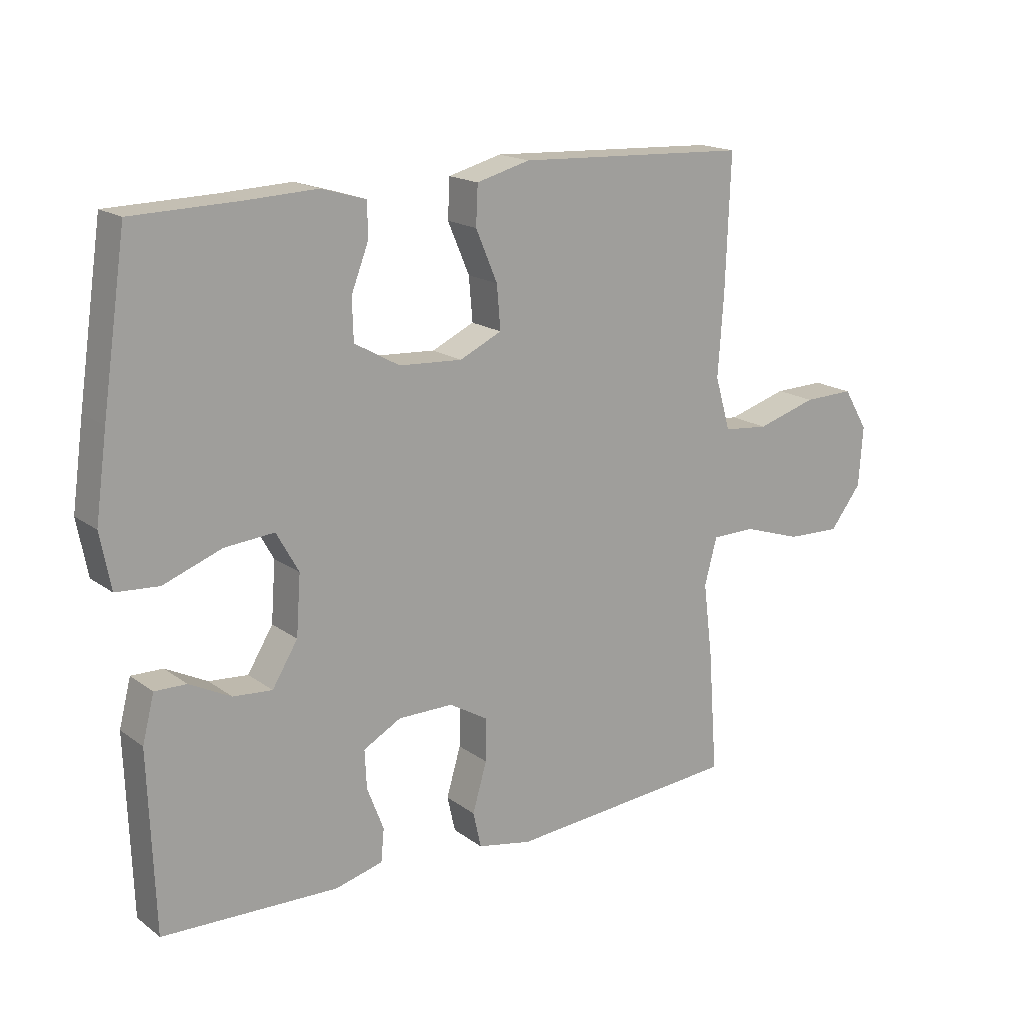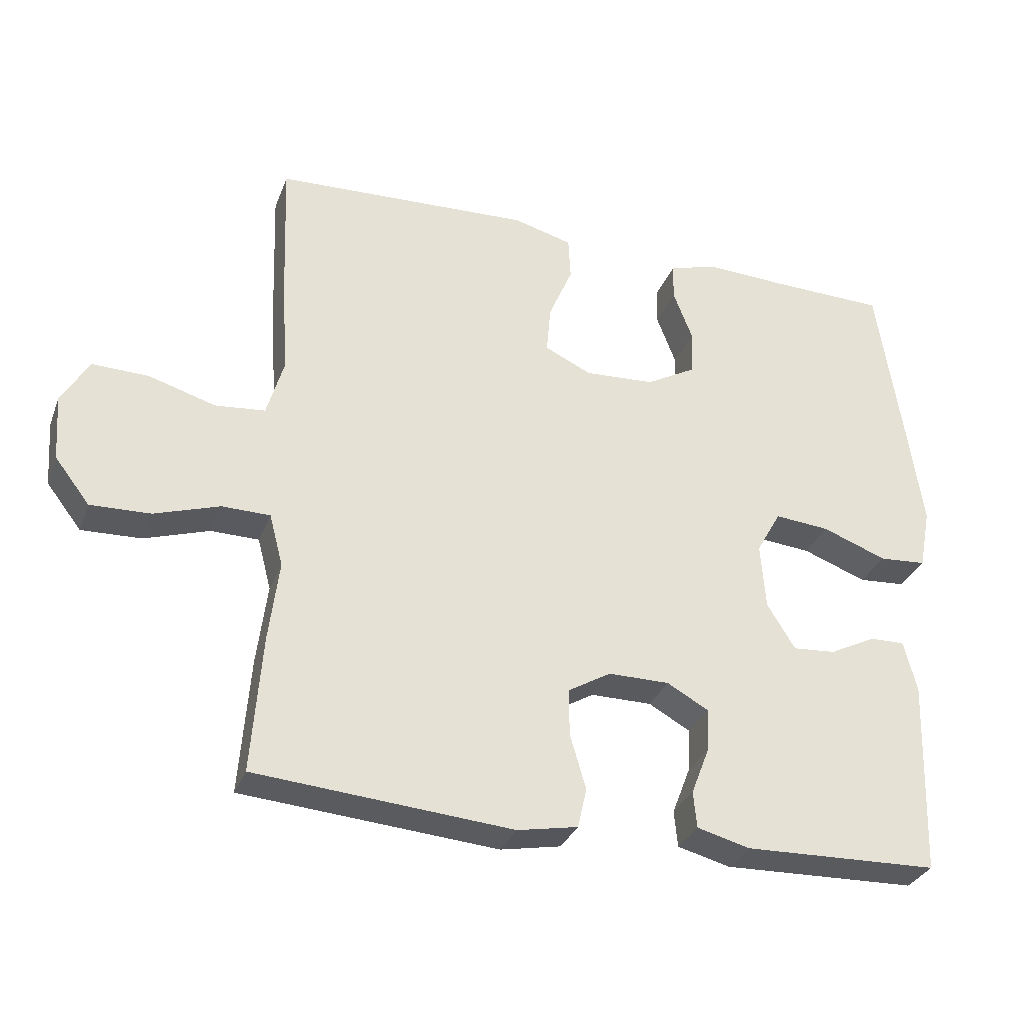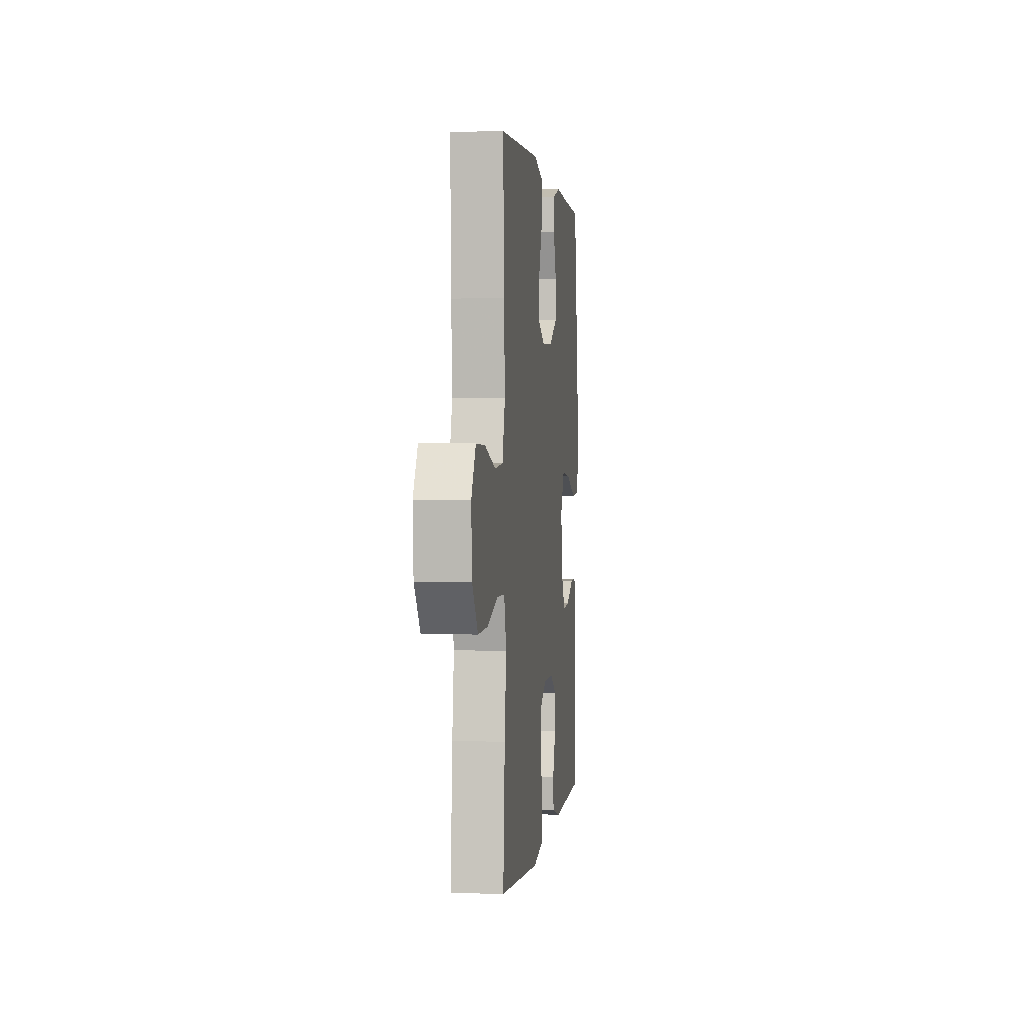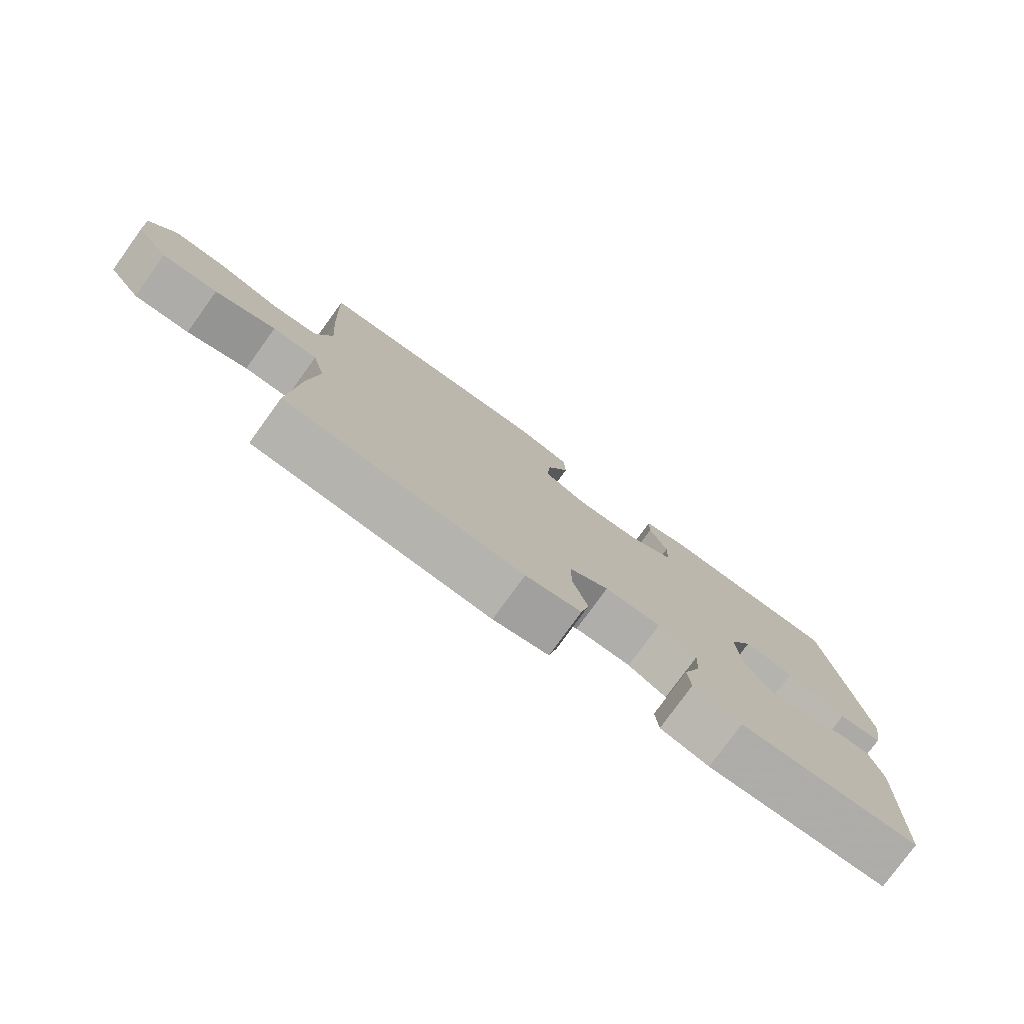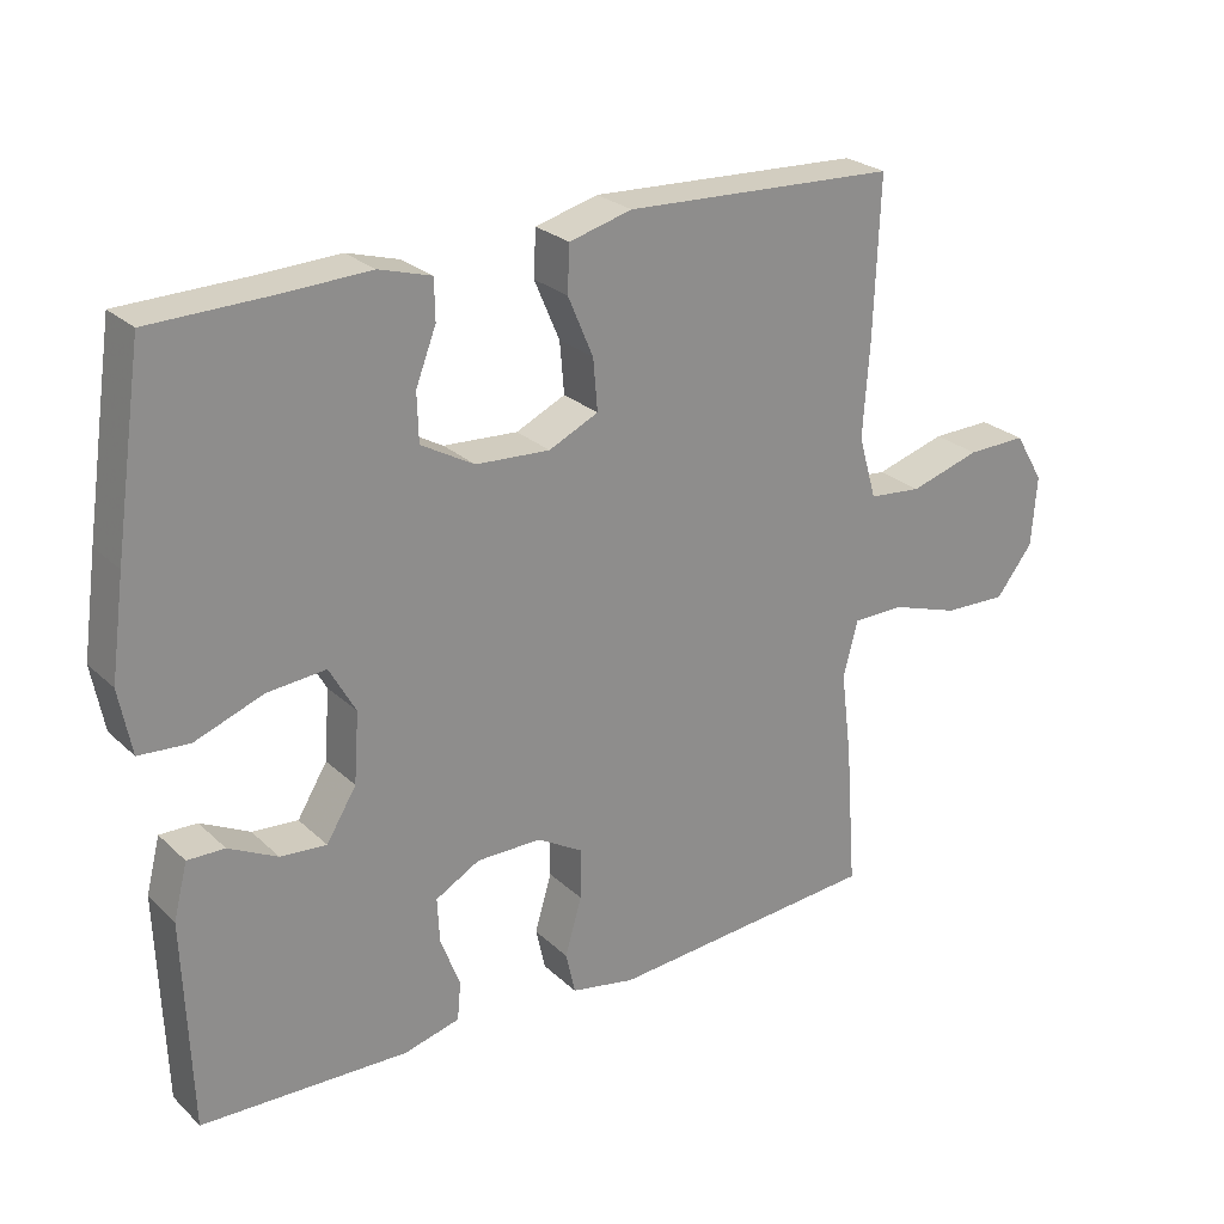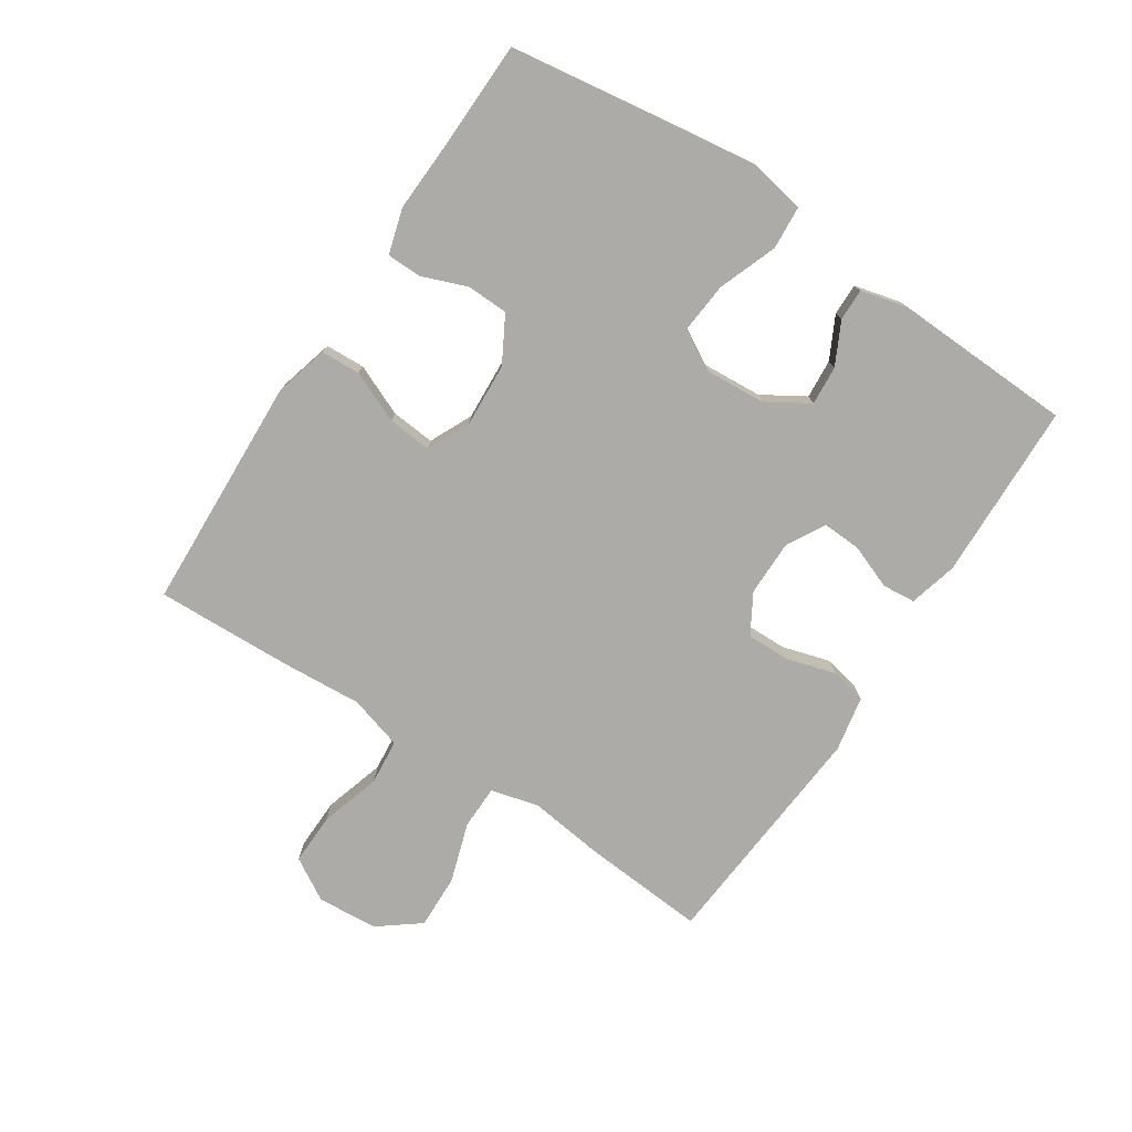
<metadata>
{"format":"obj","ext":"obj","renderer":"f3d","projection":"perspective","resolution":1024,"background":"white","views":[{"elev":17.3,"azim":144.6,"up":"+Z"},{"elev":-31.6,"azim":-18.9,"up":"+Z"},{"elev":1.4,"azim":-83.0,"up":"+Z"},{"elev":-77.9,"azim":-35.9,"up":"+Z"},{"elev":25.5,"azim":145.2,"up":"+Z"},{"elev":-76.4,"azim":56.6,"up":"+Y"}]}
</metadata>
<code>
v 0.5 0.07 -0.5
v 0.216 0.07 -0.509
v 0.139 0.07 -0.489
v 0.134 0.07 -0.436
v 0.161 0.07 -0.366
v 0.164 0.07 -0.304
v 0.103 0.07 -0.27
v 0.014 0.07 -0.27
v -0.049 0.07 -0.307
v -0.048 0.07 -0.376
v -0.025 0.07 -0.455
v -0.038 0.07 -0.513
v -0.126 0.07 -0.53
v -0.5 0.07 -0.5
v -0.485 0.07 -0.301
v -0.47 0.07 -0.182
v -0.49 0.07 -0.106
v -0.56 0.07 -0.105
v -0.655 0.07 -0.136
v -0.742 0.07 -0.139
v -0.793 0.07 -0.073
v -0.8 0.07 0.024
v -0.76 0.07 0.091
v -0.678 0.07 0.089
v -0.581 0.07 0.06
v -0.508 0.07 0.067
v -0.483 0.07 0.153
v -0.492 0.07 0.283
v -0.5 0.07 0.5
v -0.257 0.07 0.511
v -0.124 0.07 0.517
v -0.038 0.07 0.494
v -0.035 0.07 0.431
v -0.07 0.07 0.349
v -0.076 0.07 0.279
v -0.008 0.07 0.247
v 0.094 0.07 0.253
v 0.167 0.07 0.294
v 0.169 0.07 0.36
v 0.141 0.07 0.433
v 0.142 0.07 0.488
v 0.214 0.07 0.509
v 0.328 0.07 0.504
v 0.5 0.07 0.5
v 0.539 0.07 0.237
v 0.558 0.07 0.101
v 0.541 0.07 0.012
v 0.472 0.07 0.007
v 0.378 0.07 0.042
v 0.298 0.07 0.049
v 0.262 0.07 -0.015
v 0.269 0.07 -0.111
v 0.31 0.07 -0.178
v 0.373 0.07 -0.173
v 0.44 0.07 -0.139
v 0.491 0.07 -0.138
v 0.51 0.07 -0.213
v 0.5 0 -0.5
v 0.216 0 -0.509
v 0.139 0 -0.489
v 0.134 0 -0.436
v 0.161 0 -0.366
v 0.164 0 -0.304
v 0.103 0 -0.27
v 0.014 0 -0.27
v -0.049 0 -0.307
v -0.048 0 -0.376
v -0.025 0 -0.455
v -0.038 0 -0.513
v -0.126 0 -0.53
v -0.5 0 -0.5
v -0.485 0 -0.301
v -0.47 0 -0.182
v -0.49 0 -0.106
v -0.56 0 -0.105
v -0.655 0 -0.136
v -0.742 0 -0.139
v -0.793 0 -0.073
v -0.8 0 0.024
v -0.76 0 0.091
v -0.678 0 0.089
v -0.581 0 0.06
v -0.508 0 0.067
v -0.483 0 0.153
v -0.492 0 0.283
v -0.5 0 0.5
v -0.257 0 0.511
v -0.124 0 0.517
v -0.038 0 0.494
v -0.035 0 0.431
v -0.07 0 0.349
v -0.076 0 0.279
v -0.008 0 0.247
v 0.094 0 0.253
v 0.167 0 0.294
v 0.169 0 0.36
v 0.141 0 0.433
v 0.142 0 0.488
v 0.214 0 0.509
v 0.328 0 0.504
v 0.5 0 0.5
v 0.539 0 0.237
v 0.558 0 0.101
v 0.541 0 0.012
v 0.472 0 0.007
v 0.378 0 0.042
v 0.298 0 0.049
v 0.262 0 -0.015
v 0.269 0 -0.111
v 0.31 0 -0.178
v 0.373 0 -0.173
v 0.44 0 -0.139
v 0.491 0 -0.138
v 0.51 0 -0.213
f 3 4 5
f 2 3 5
f 1 2 5
f 57 1 5
f 56 57 5
f 55 56 5
f 54 55 5
f 53 54 5 6
f 52 53 6 7
f 51 52 7 8
f 50 51 8 9
f 47 48 49
f 46 47 49
f 45 46 49
f 44 45 49
f 43 44 49
f 43 49 50
f 42 43 50
f 41 42 50
f 40 41 50
f 39 40 50
f 38 39 50
f 37 38 50 9
f 32 33 34
f 31 32 34
f 30 31 34
f 29 30 34
f 28 29 34
f 27 28 34
f 26 27 34 35
f 23 24 25
f 22 23 25
f 21 22 25
f 20 21 25
f 19 20 25
f 18 19 25
f 17 18 25 26
f 26 35 36
f 17 26 36
f 16 17 36
f 14 15 16
f 13 14 16
f 12 13 16
f 11 12 16
f 10 11 16
f 16 36 37 9
f 9 10 16
f 62 61 60
f 62 60 59
f 62 59 58
f 62 58 114
f 62 114 113
f 62 113 112
f 62 112 111
f 63 62 111 110
f 64 63 110 109
f 65 64 109 108
f 66 65 108 107
f 106 105 104
f 106 104 103
f 106 103 102
f 106 102 101
f 106 101 100
f 107 106 100
f 107 100 99
f 107 99 98
f 107 98 97
f 107 97 96
f 107 96 95
f 66 107 95 94
f 91 90 89
f 91 89 88
f 91 88 87
f 91 87 86
f 91 86 85
f 91 85 84
f 92 91 84 83
f 82 81 80
f 82 80 79
f 82 79 78
f 82 78 77
f 82 77 76
f 82 76 75
f 83 82 75 74
f 93 92 83
f 93 83 74
f 93 74 73
f 73 72 71
f 73 71 70
f 73 70 69
f 73 69 68
f 73 68 67
f 66 94 93 73
f 73 67 66
f 1 58 59 2
f 2 59 60 3
f 3 60 61 4
f 4 61 62 5
f 5 62 63 6
f 6 63 64 7
f 7 64 65 8
f 8 65 66 9
f 9 66 67 10
f 10 67 68 11
f 11 68 69 12
f 12 69 70 13
f 13 70 71 14
f 14 71 72 15
f 15 72 73 16
f 16 73 74 17
f 17 74 75 18
f 18 75 76 19
f 19 76 77 20
f 20 77 78 21
f 21 78 79 22
f 22 79 80 23
f 23 80 81 24
f 24 81 82 25
f 25 82 83 26
f 26 83 84 27
f 27 84 85 28
f 28 85 86 29
f 29 86 87 30
f 30 87 88 31
f 31 88 89 32
f 32 89 90 33
f 33 90 91 34
f 34 91 92 35
f 35 92 93 36
f 36 93 94 37
f 37 94 95 38
f 38 95 96 39
f 39 96 97 40
f 40 97 98 41
f 41 98 99 42
f 42 99 100 43
f 43 100 101 44
f 44 101 102 45
f 45 102 103 46
f 46 103 104 47
f 47 104 105 48
f 48 105 106 49
f 49 106 107 50
f 50 107 108 51
f 51 108 109 52
f 52 109 110 53
f 53 110 111 54
f 54 111 112 55
f 55 112 113 56
f 56 113 114 57
f 57 114 58 1

</code>
